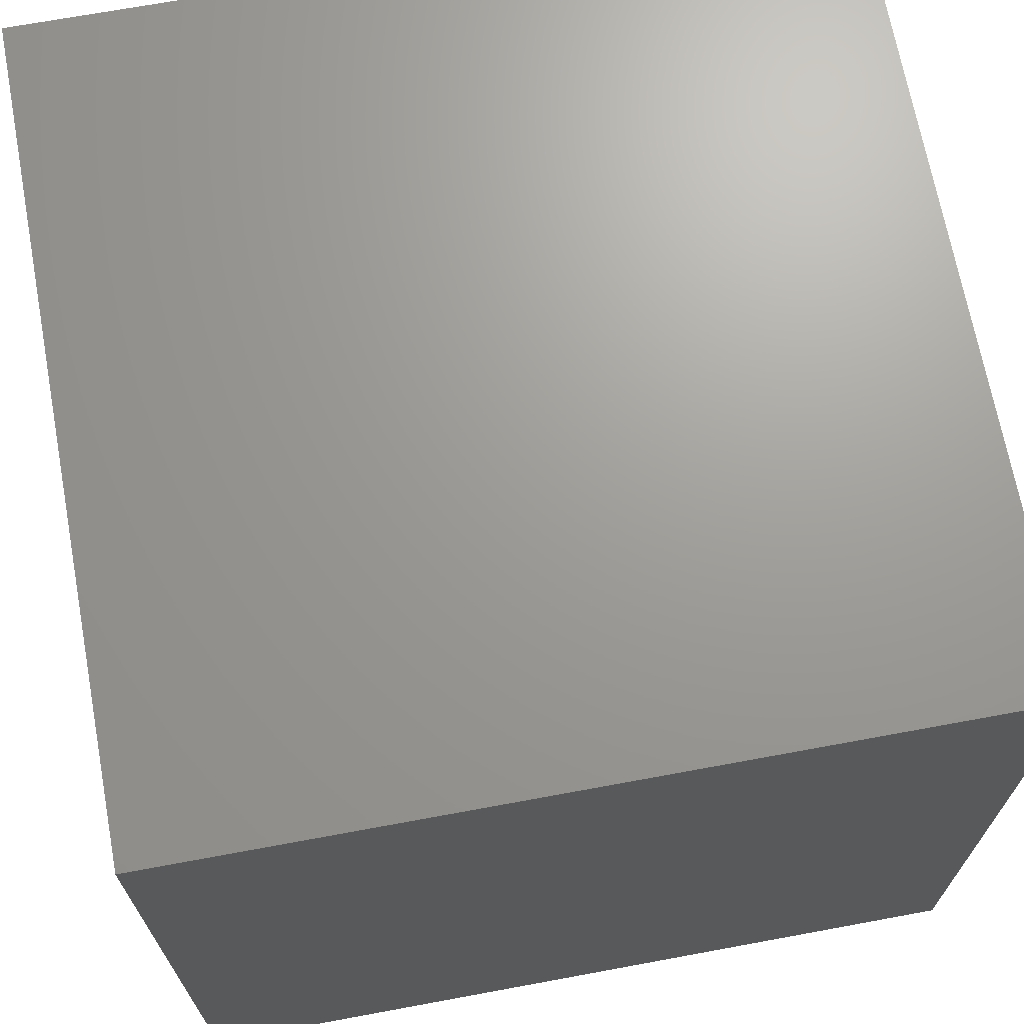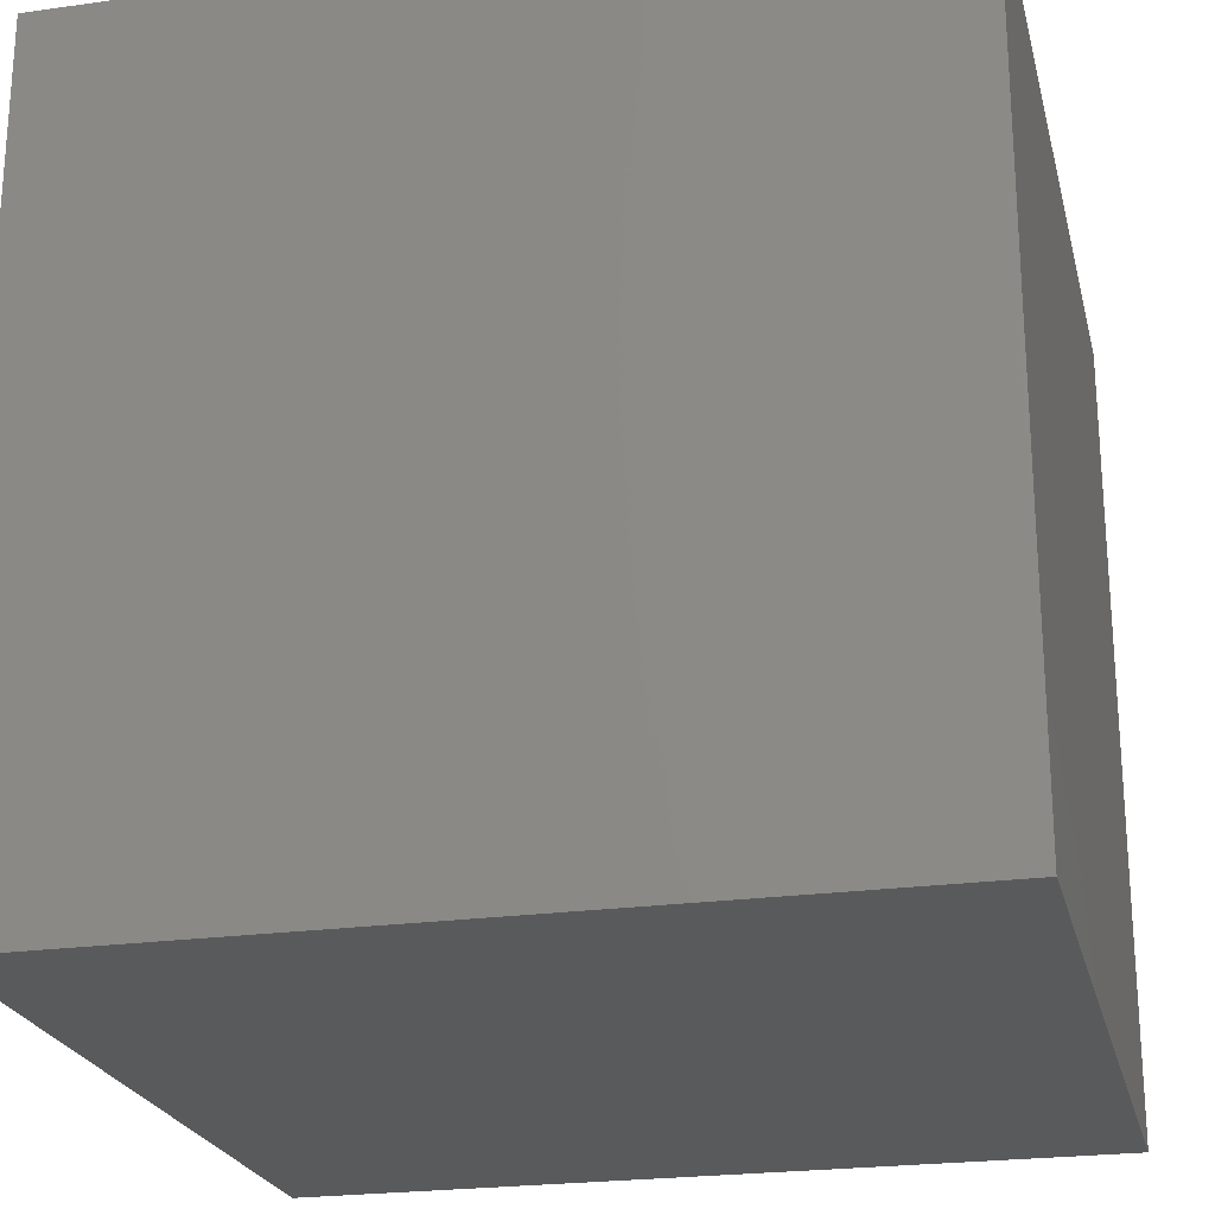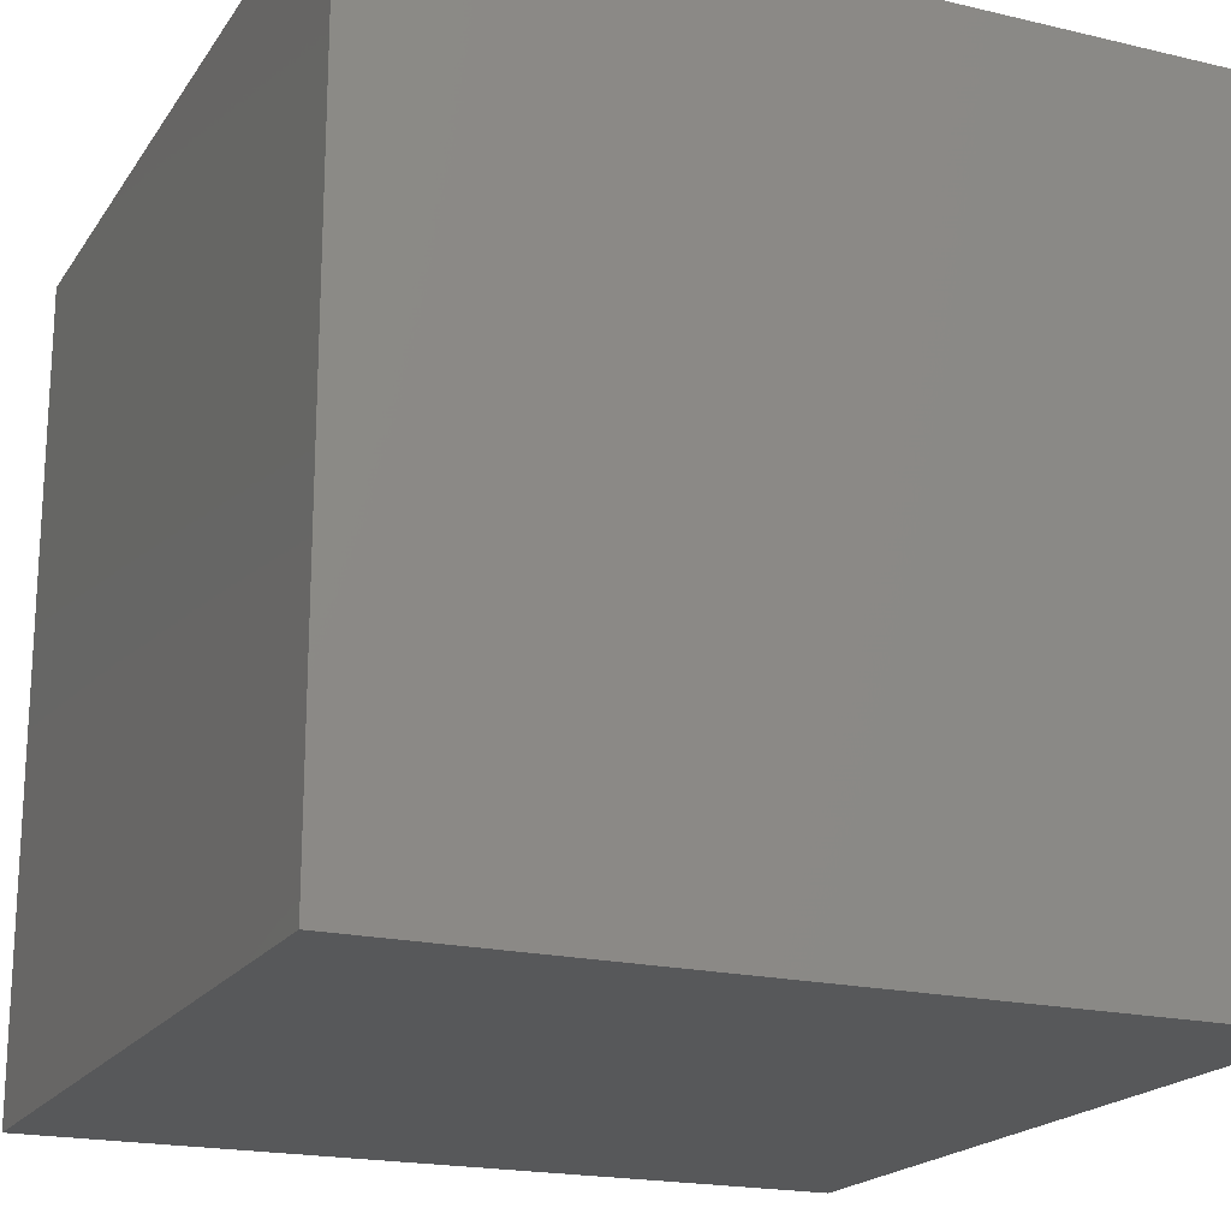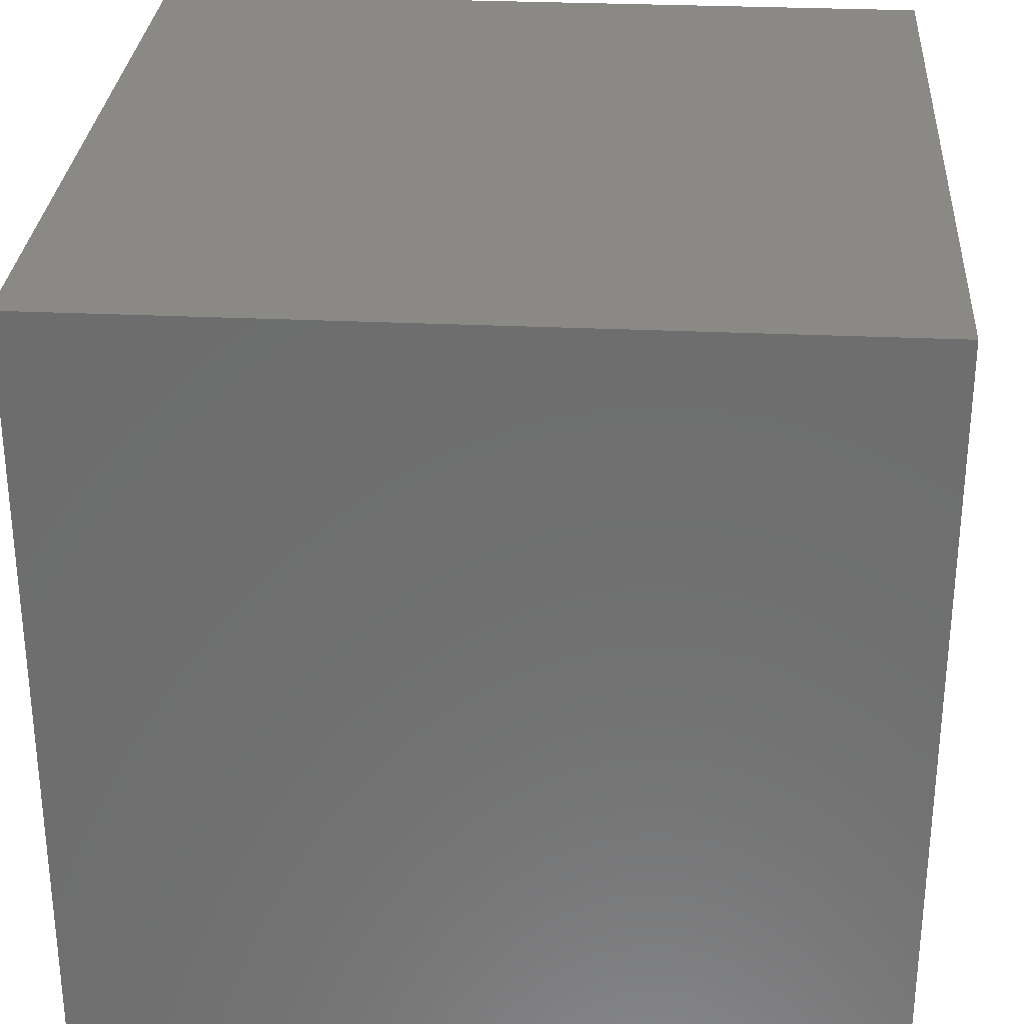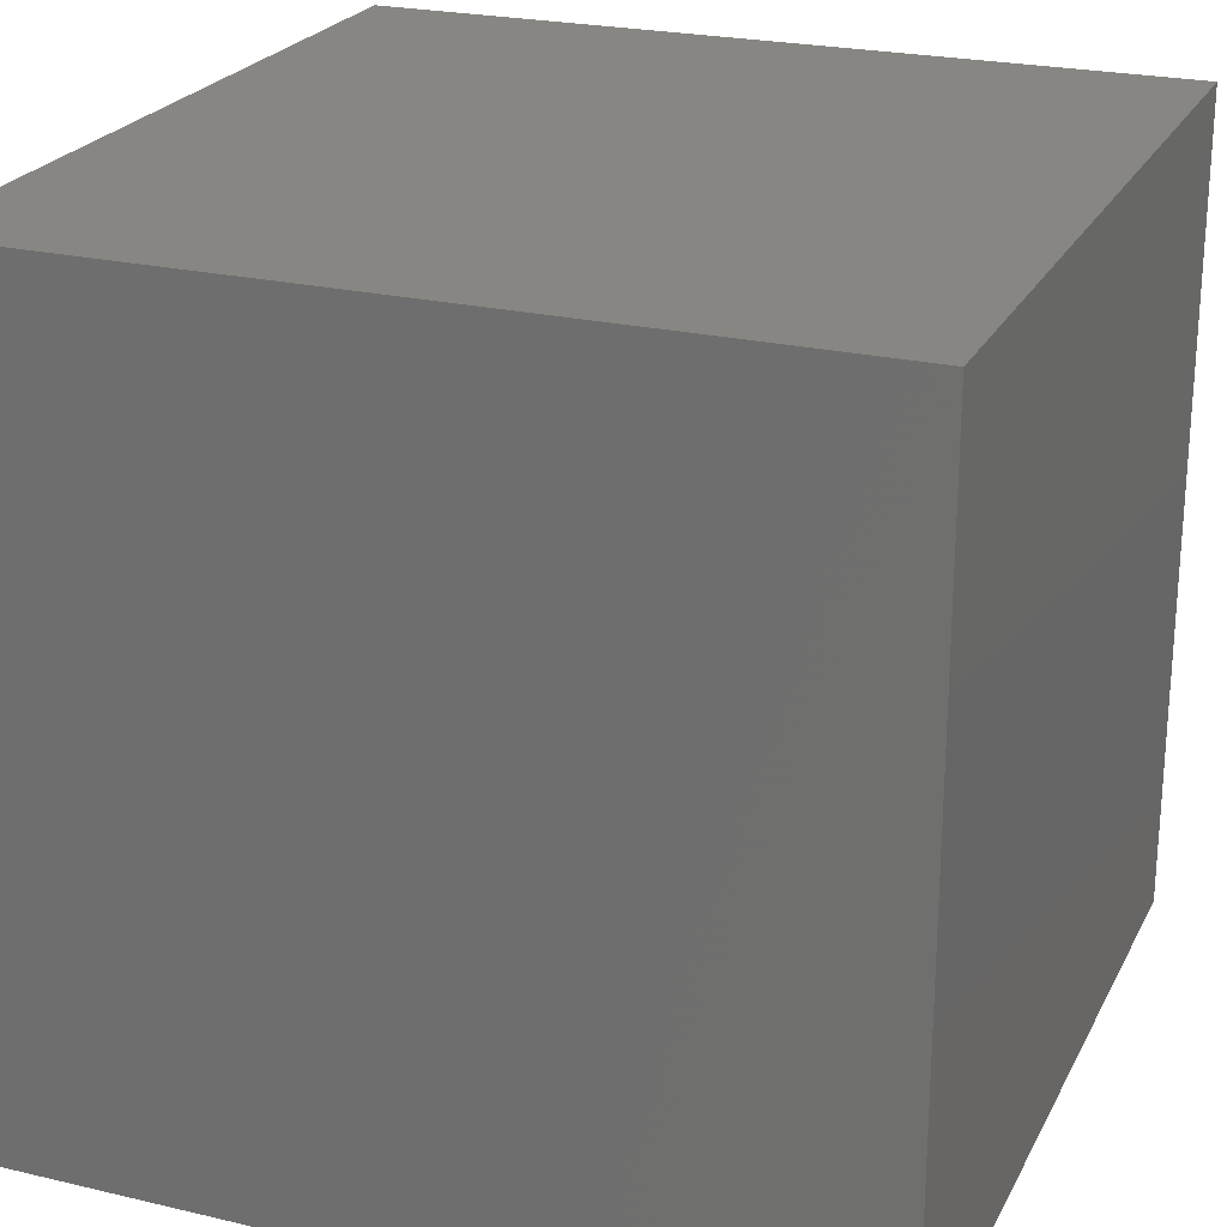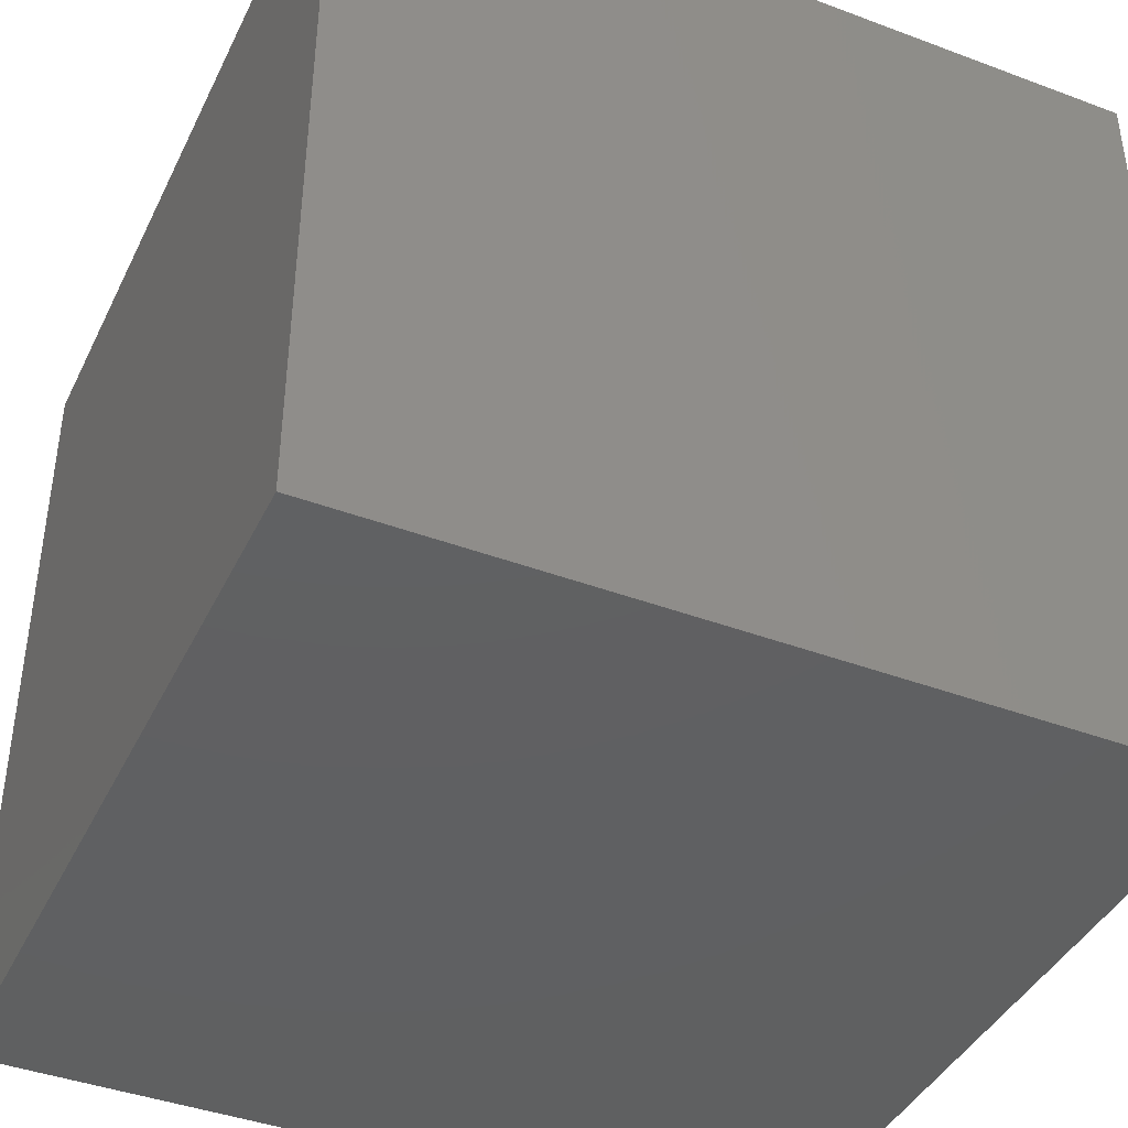
<metadata>
{"format":"stl","ext":"stl","renderer":"f3d","projection":"perspective","resolution":1024,"background":"white","views":[{"elev":69.1,"azim":-100.5,"up":"+Y"},{"elev":-23.2,"azim":-76.7,"up":"+Y"},{"elev":-19.4,"azim":-23.9,"up":"+Y"},{"elev":29.6,"azim":93.9,"up":"+Z"},{"elev":23.6,"azim":-158.5,"up":"+Z"},{"elev":-41.4,"azim":65.6,"up":"+Y"}]}
</metadata>
<code>
# stl→obj: 8 verts, 12 faces
v 7 6 3
v 6 6 3
v 7 5 3
v 6 5 3
v 7 5 2
v 6 5 2
v 7 6 2
v 6 6 2
f 1 2 3
f 3 2 4
f 5 6 7
f 7 6 8
f 4 6 3
f 3 6 5
f 2 8 4
f 4 8 6
f 1 7 2
f 2 7 8
f 3 5 1
f 1 5 7

</code>
